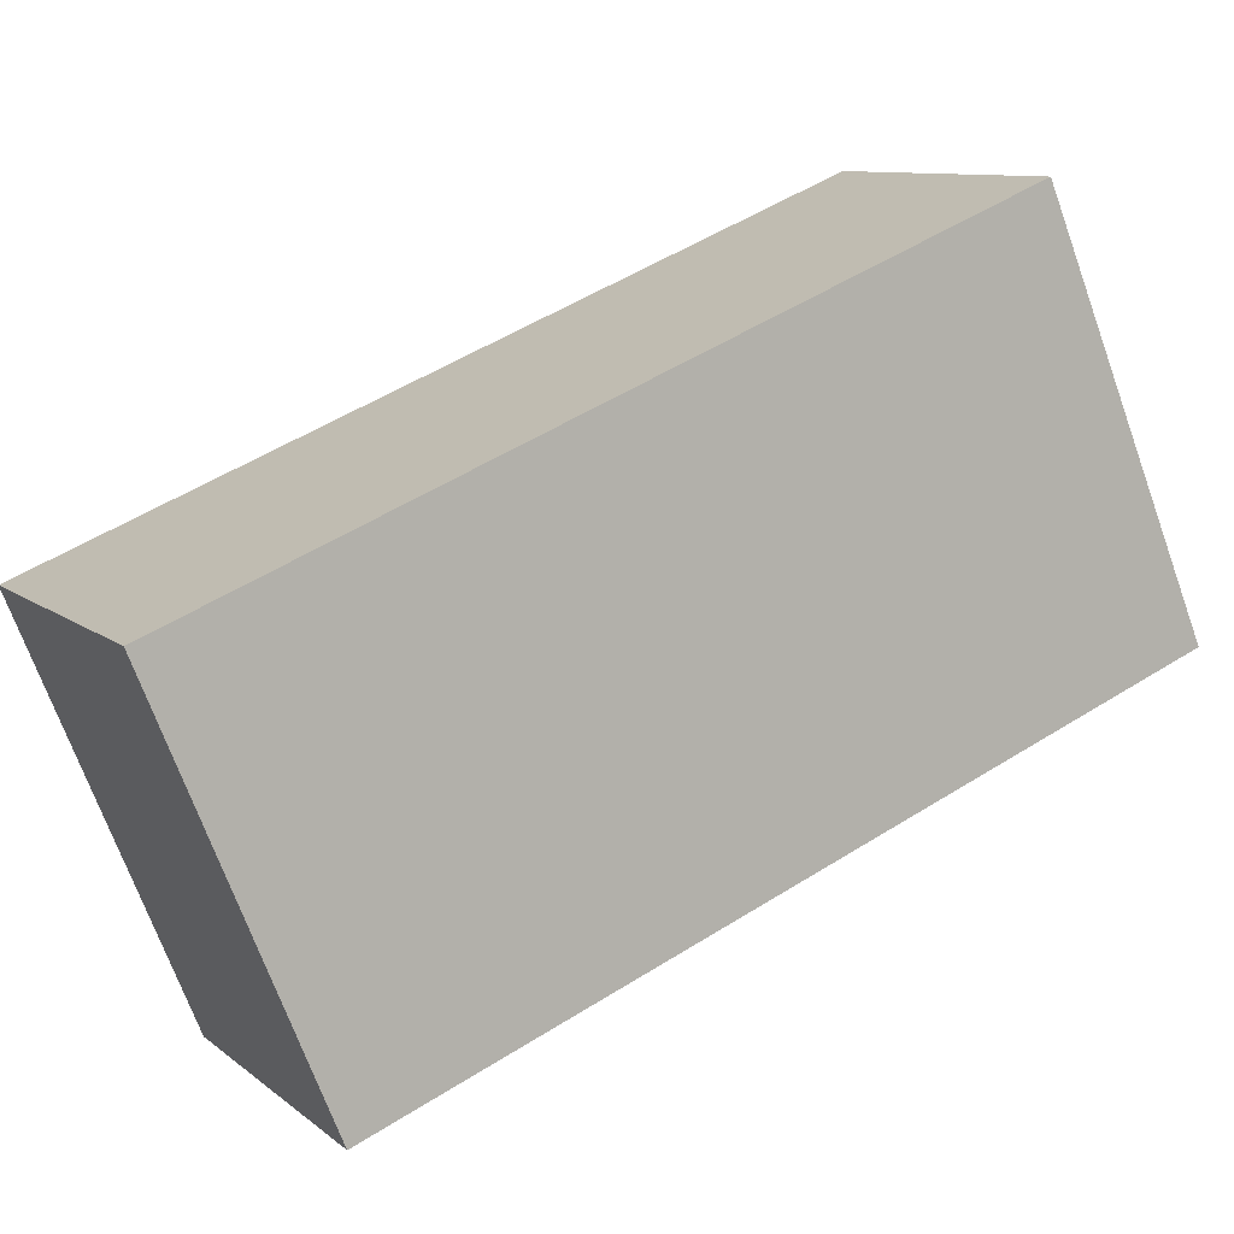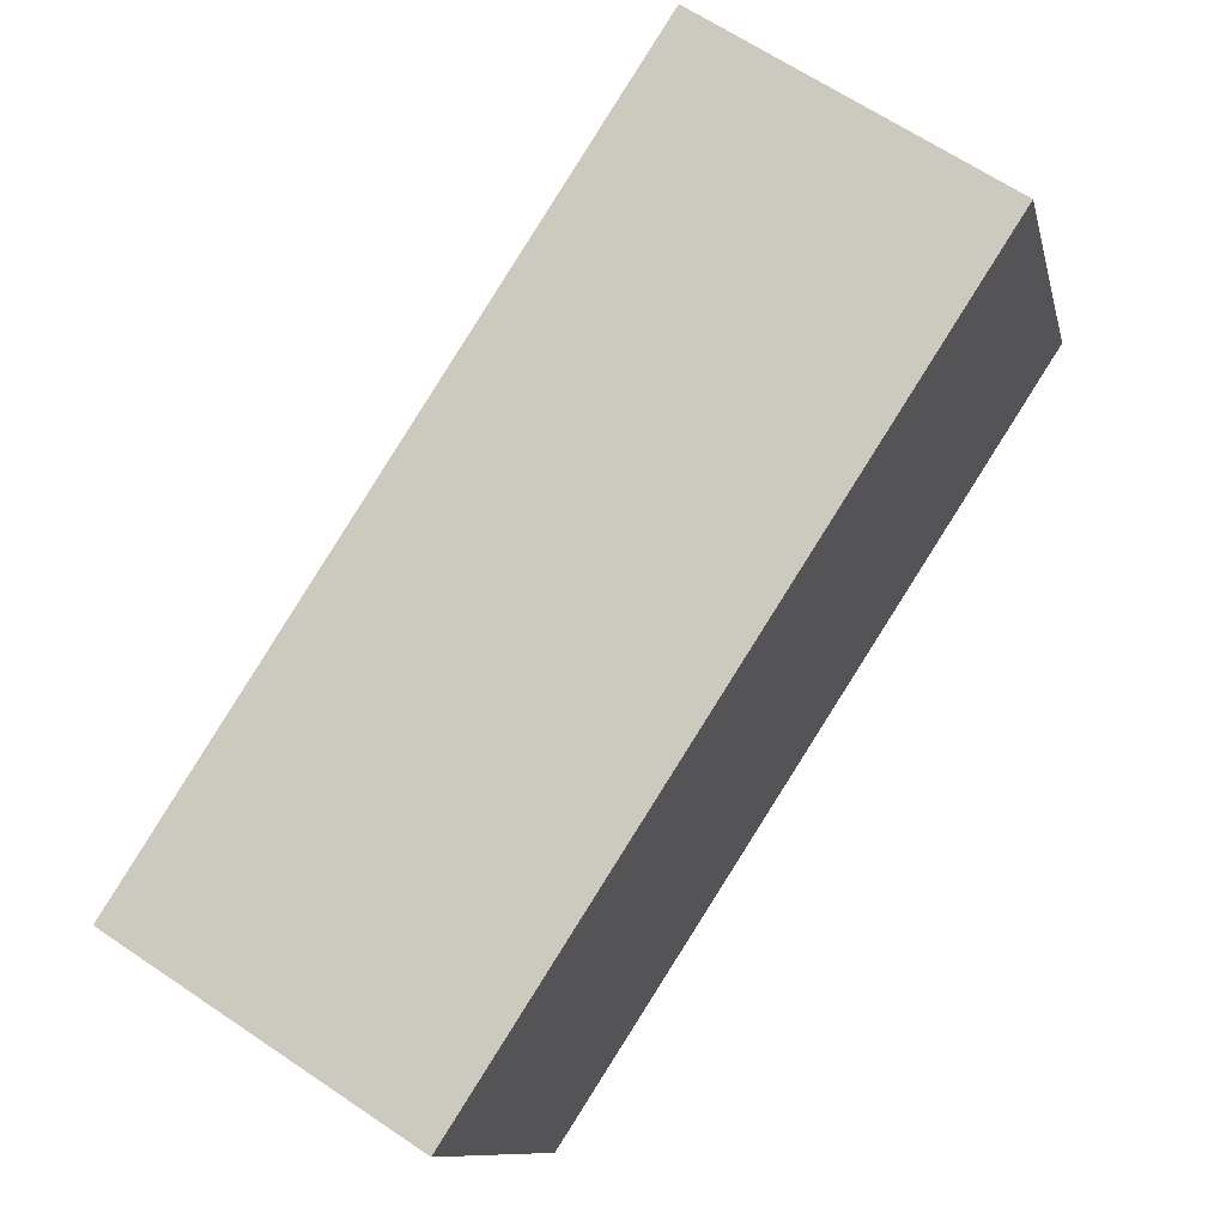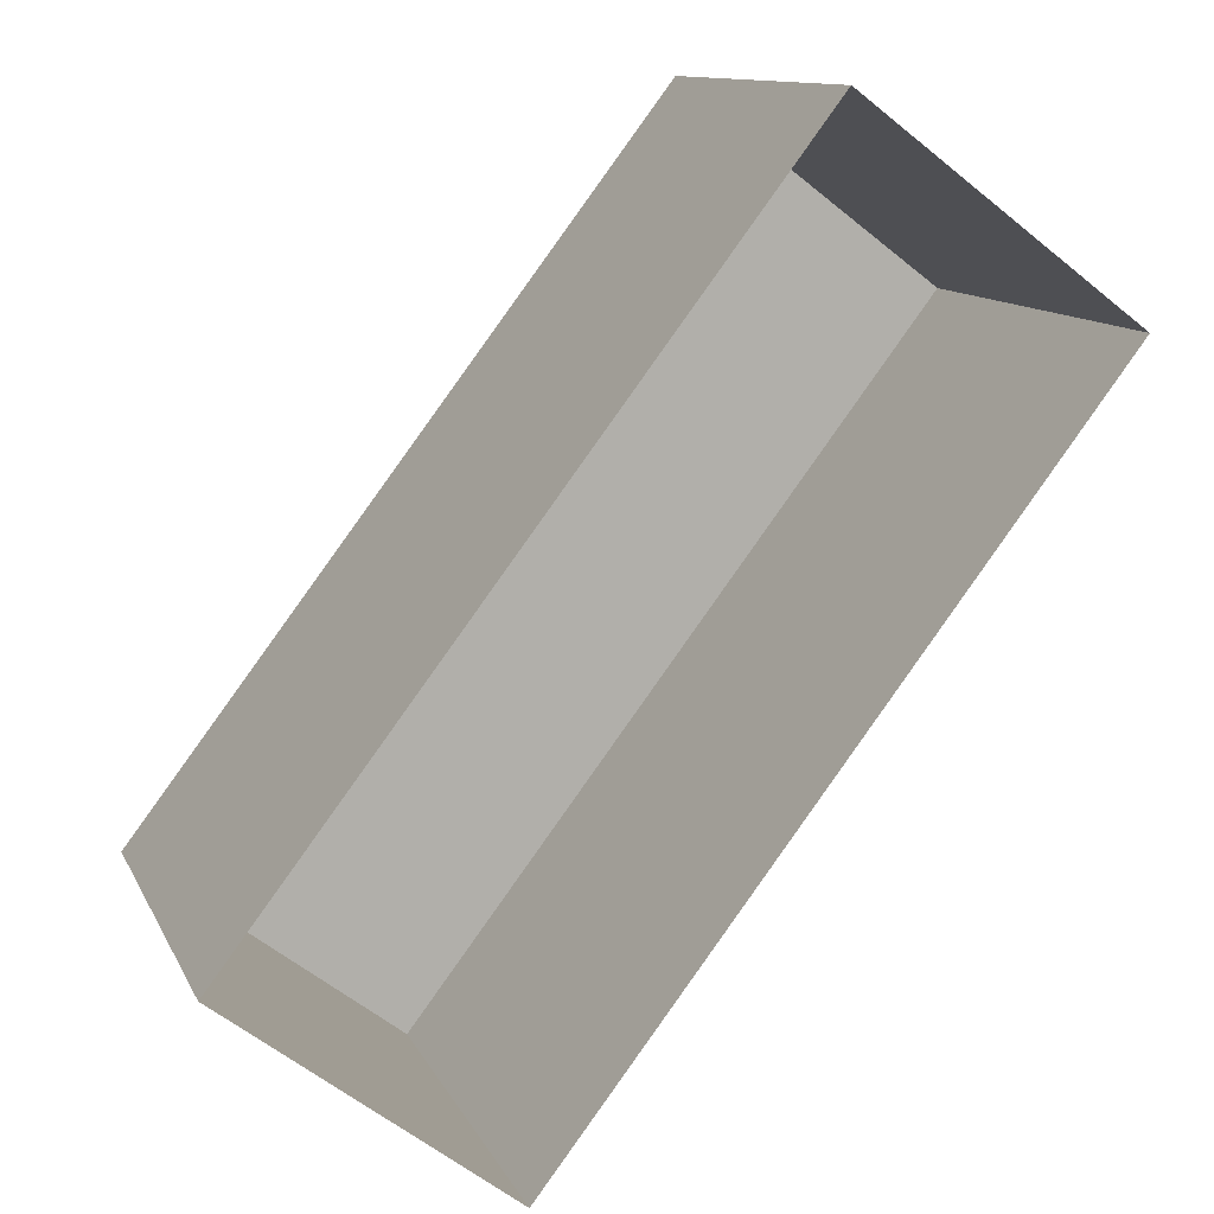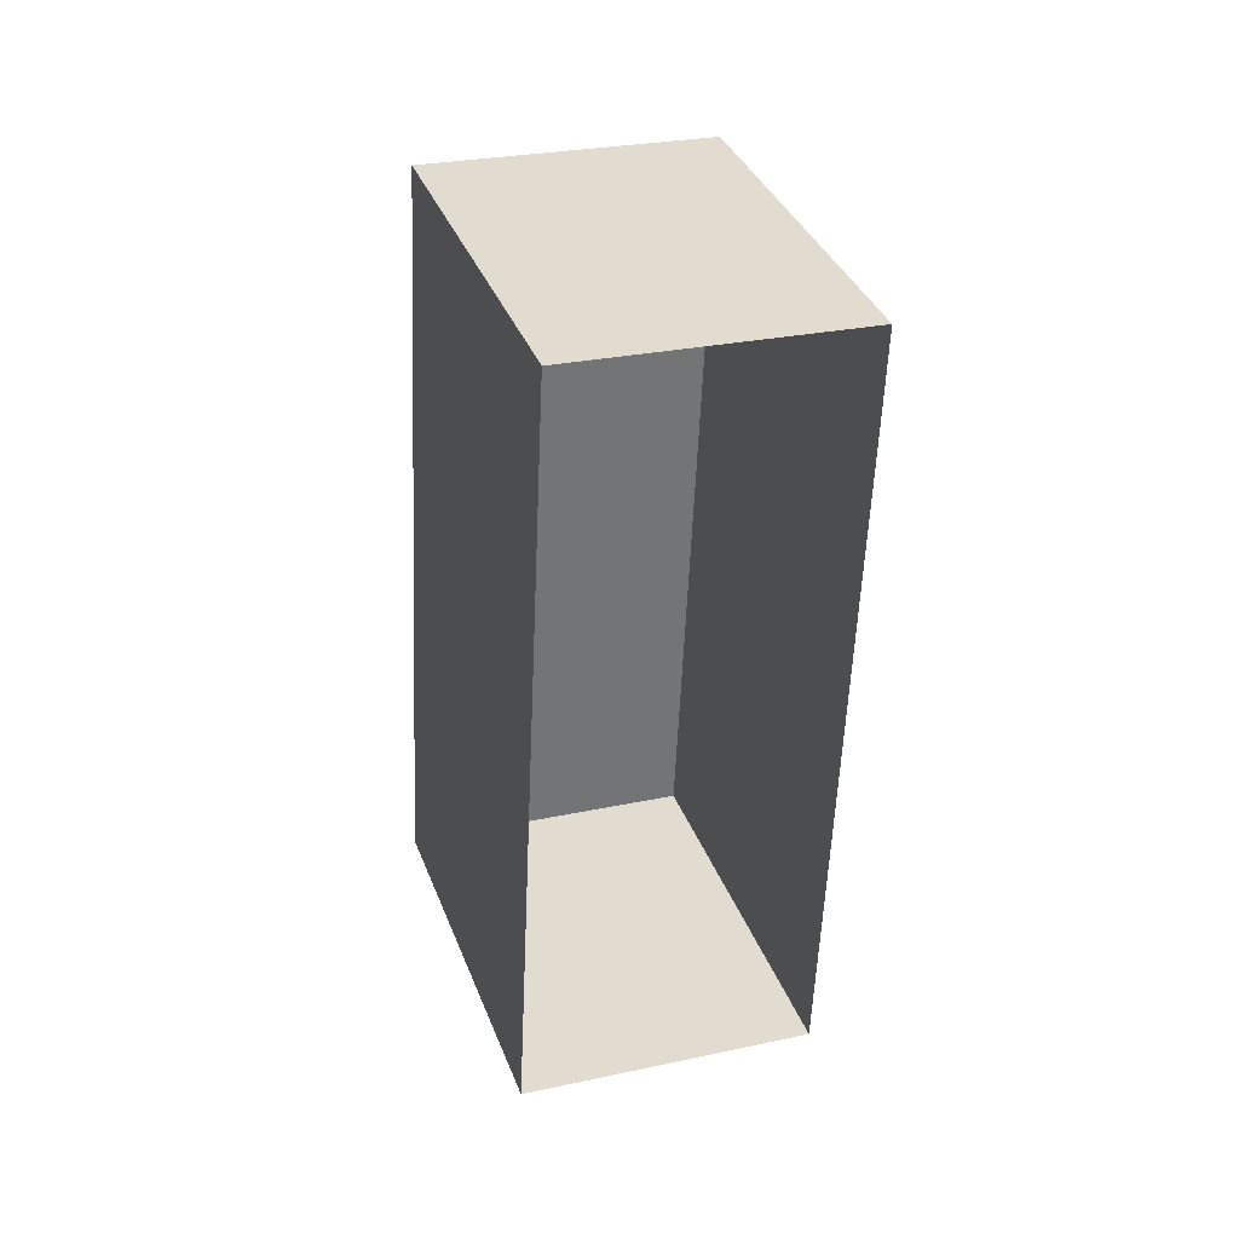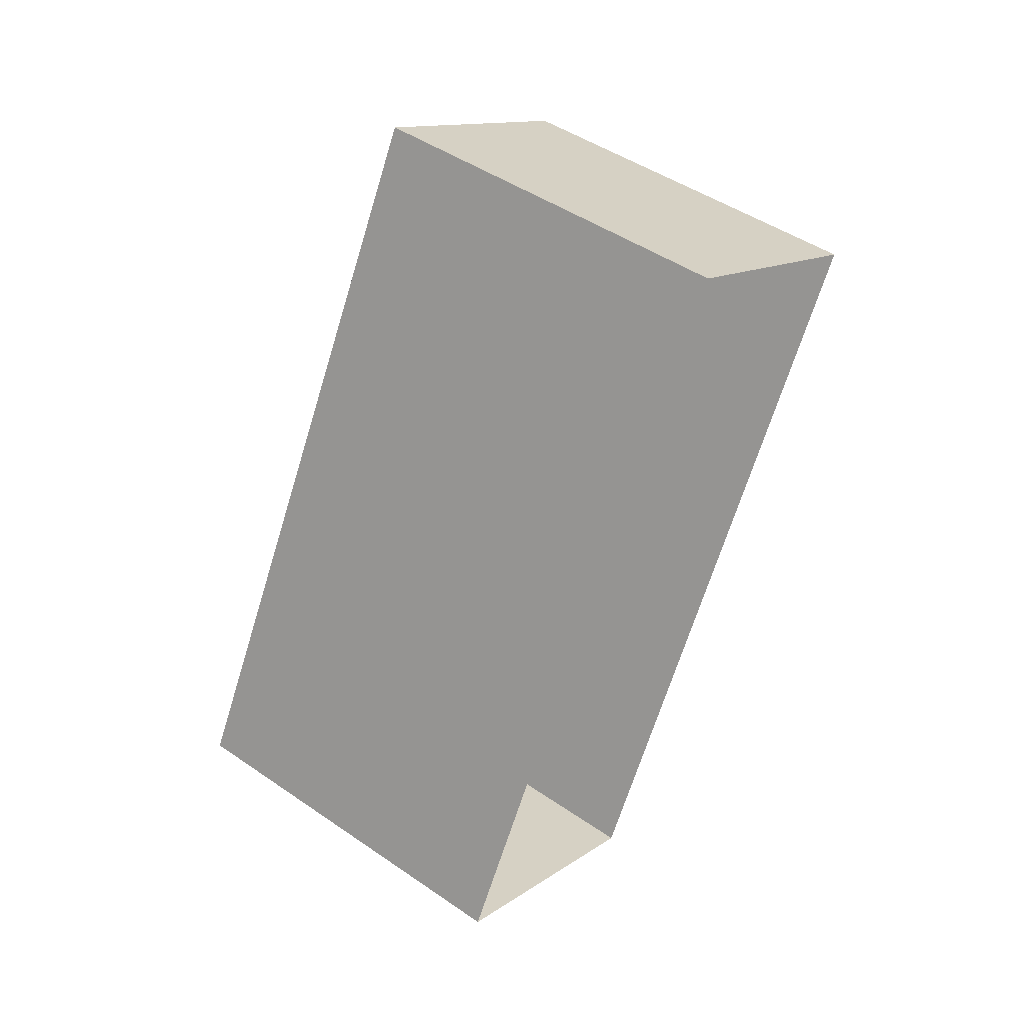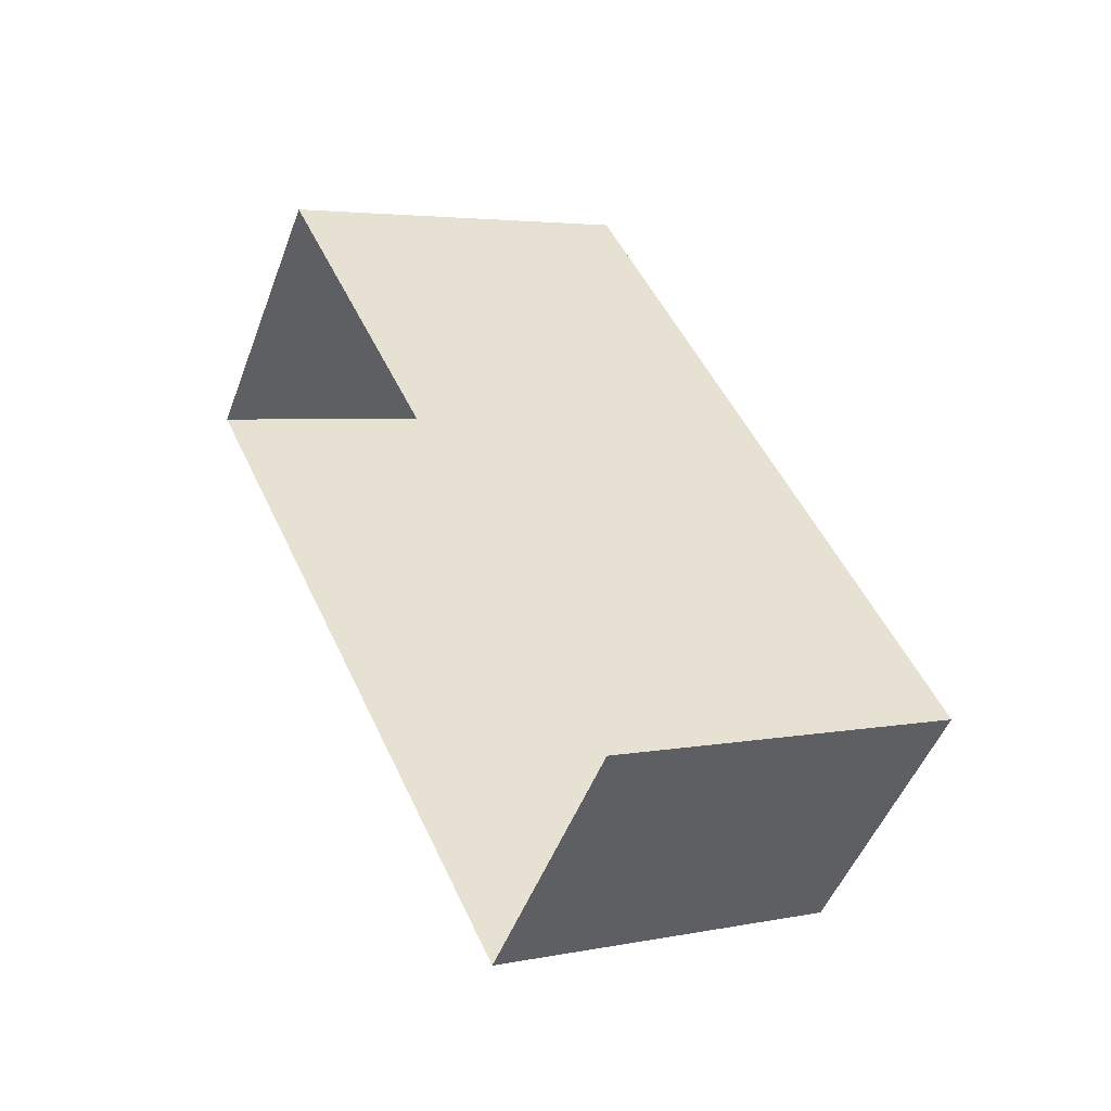
<metadata>
{"format":"obj","ext":"obj","renderer":"f3d","projection":"perspective","resolution":1024,"background":"white","views":[{"elev":6.6,"azim":57.5,"up":"+Y"},{"elev":59.3,"azim":29.1,"up":"+Y"},{"elev":-61.9,"azim":134.3,"up":"+Y"},{"elev":9.5,"azim":-20.5,"up":"+Z"},{"elev":6.1,"azim":-59.4,"up":"+Z"},{"elev":-44.3,"azim":67.1,"up":"+Z"}]}
</metadata>
<code>
g Boss1Turret_04
v -0.04955 -0.008861 -0.2074
v -0.04955 0.1586 -0.134
v -0.08681 0.01455 0.1944
v -0.08681 -0.1529 0.121
v -0.04955 0.1586 -0.134
v 0.08681 0.1529 -0.121
v 0.0496 0.008868 0.2074
v -0.08681 0.01455 0.1944
v 0.08681 0.1529 -0.121
v 0.08681 -0.01454 -0.1944
v 0.0496 -0.1586 0.134
v 0.0496 0.008868 0.2074
v -0.08681 -0.1529 0.121
v -0.08681 0.01455 0.1944
v 0.0496 0.008868 0.2074
v 0.0496 -0.1586 0.134
v 0.08681 -0.01454 -0.1944
v 0.08681 0.1529 -0.121
v -0.04955 0.1586 -0.134
v -0.04955 -0.008861 -0.2074
g Boss1Turret_04_0
f 3 2 1
f 4 3 1
f 7 6 5
f 8 7 5
f 11 10 9
f 12 11 9
f 15 14 13
f 16 15 13
f 19 18 17
f 20 19 17

</code>
